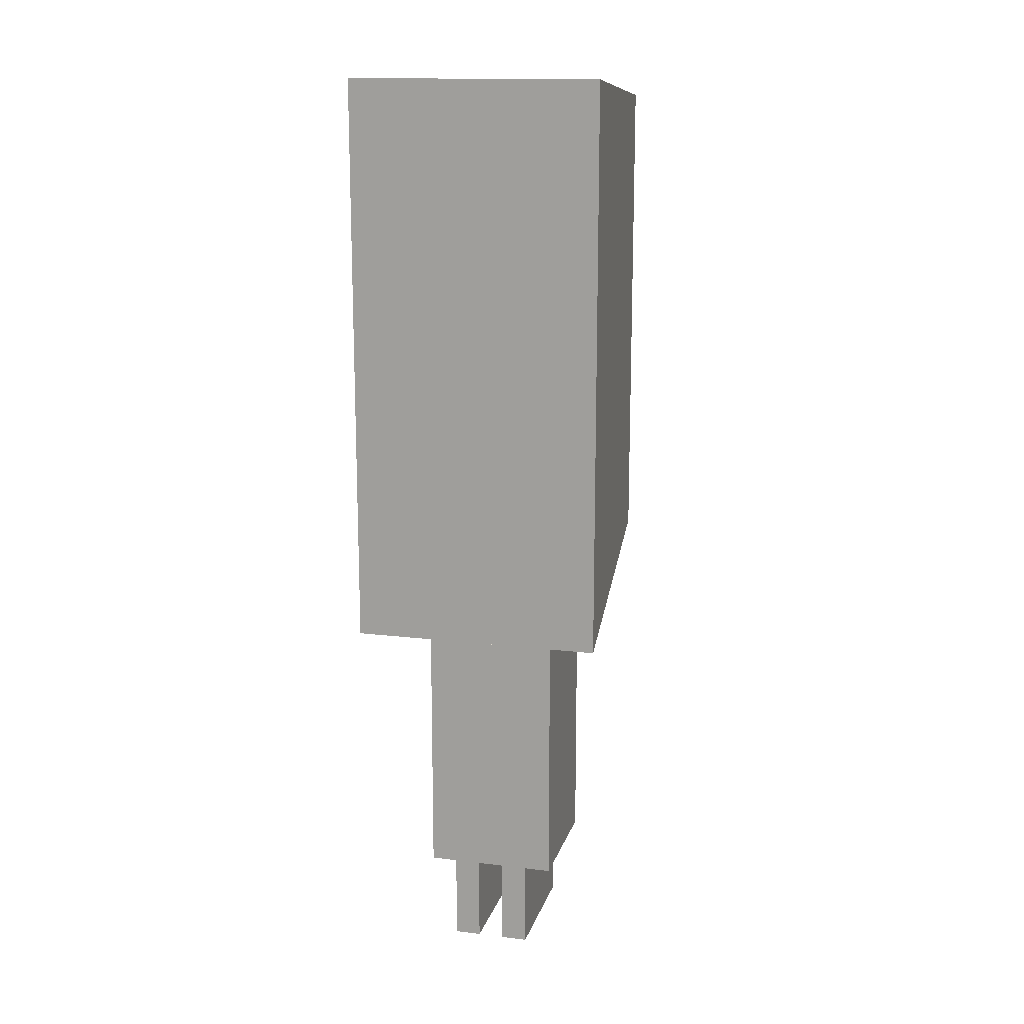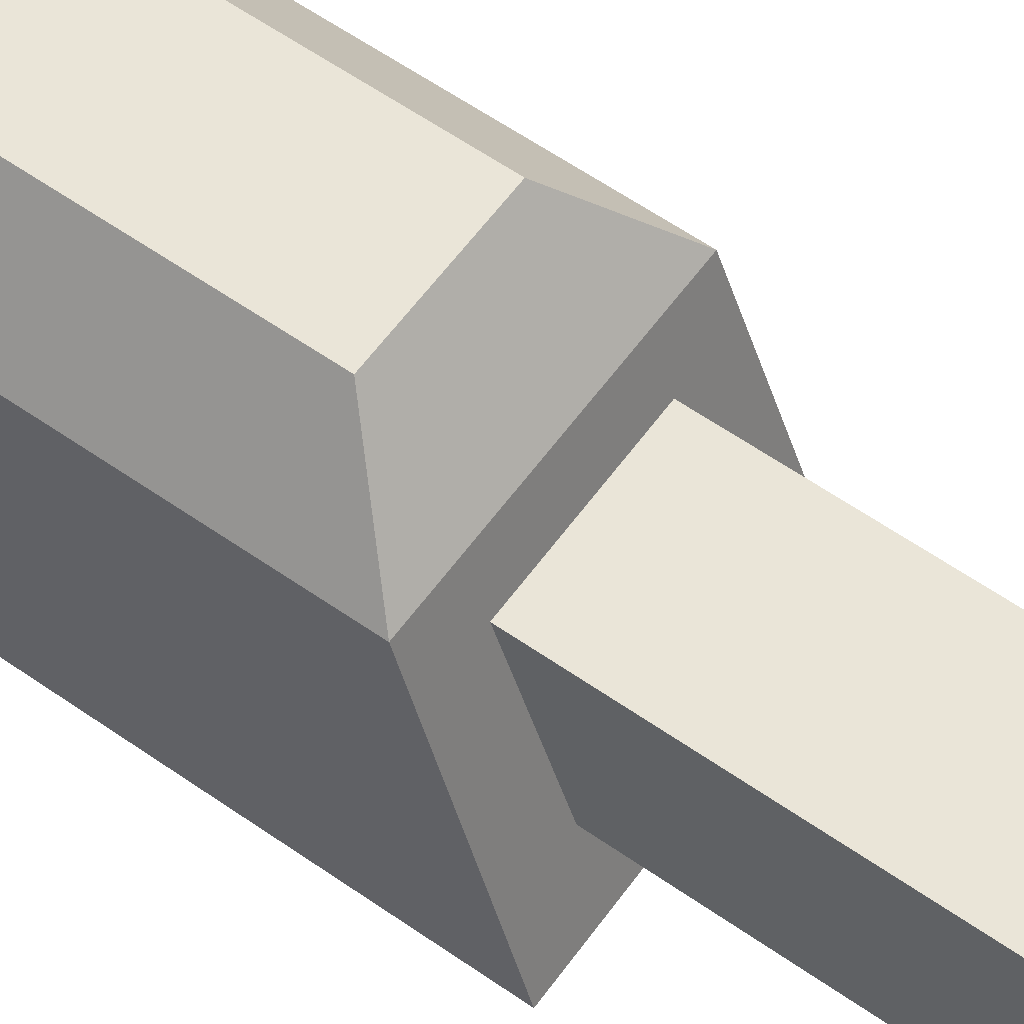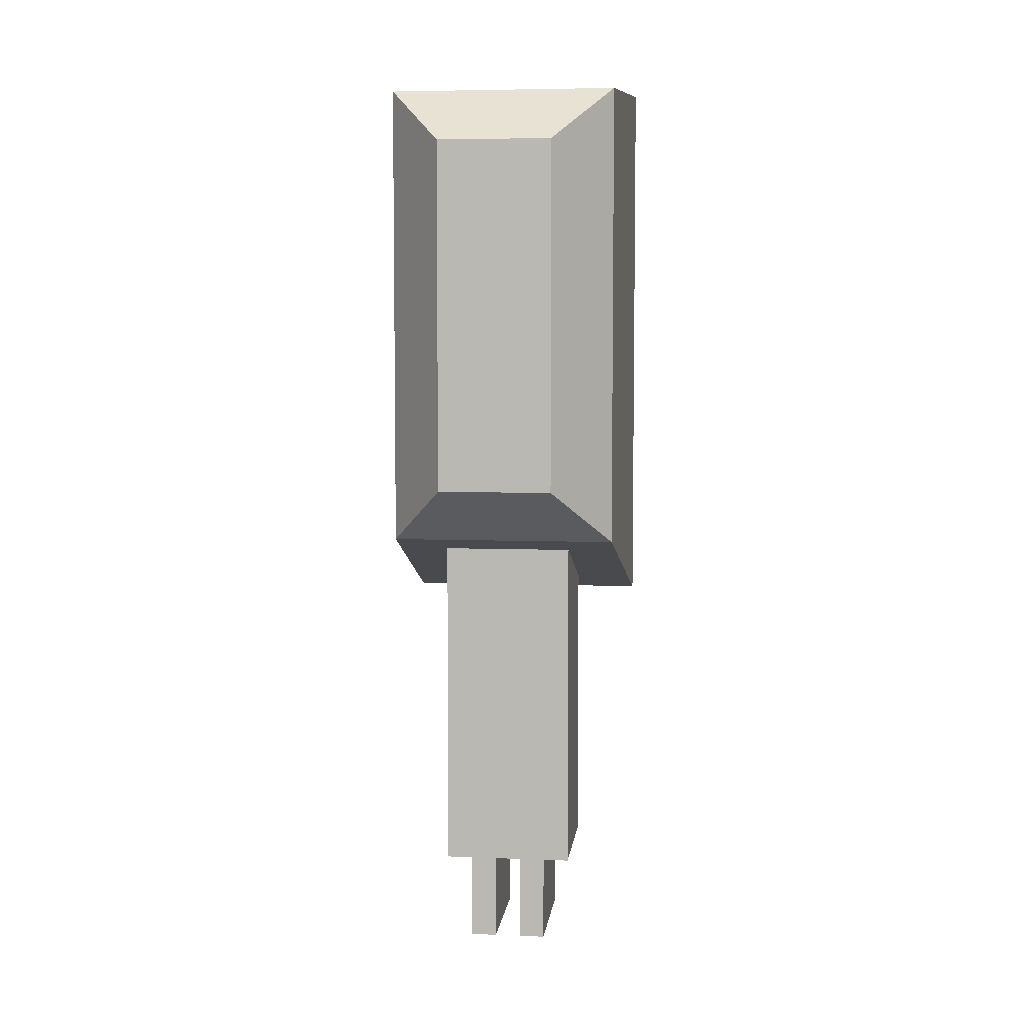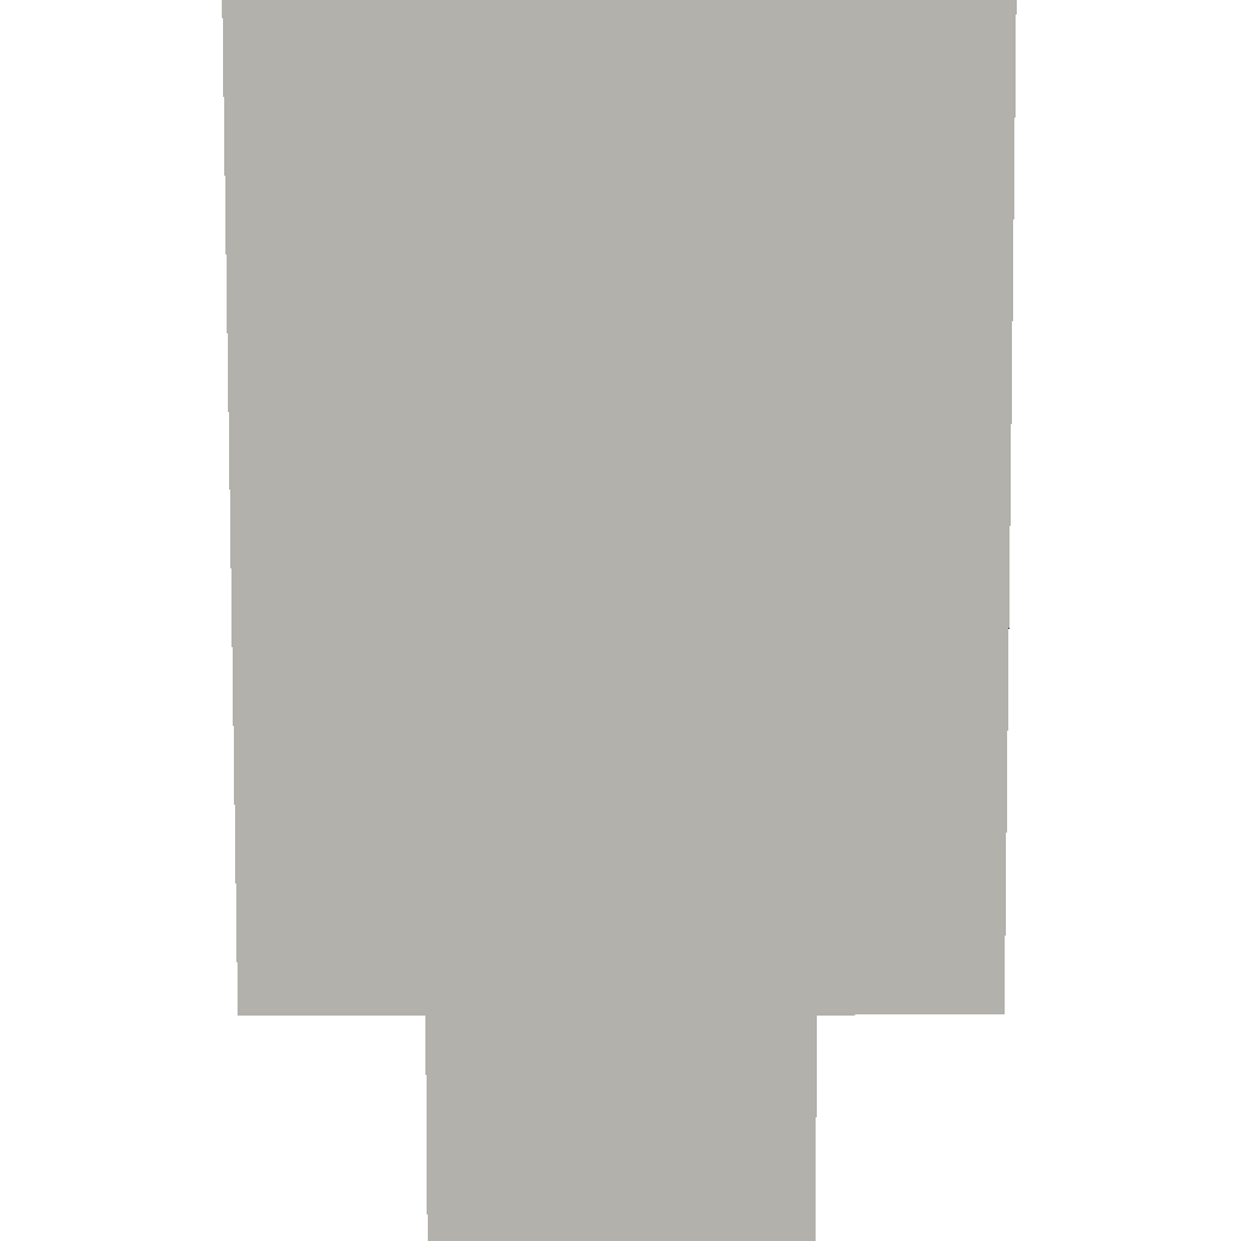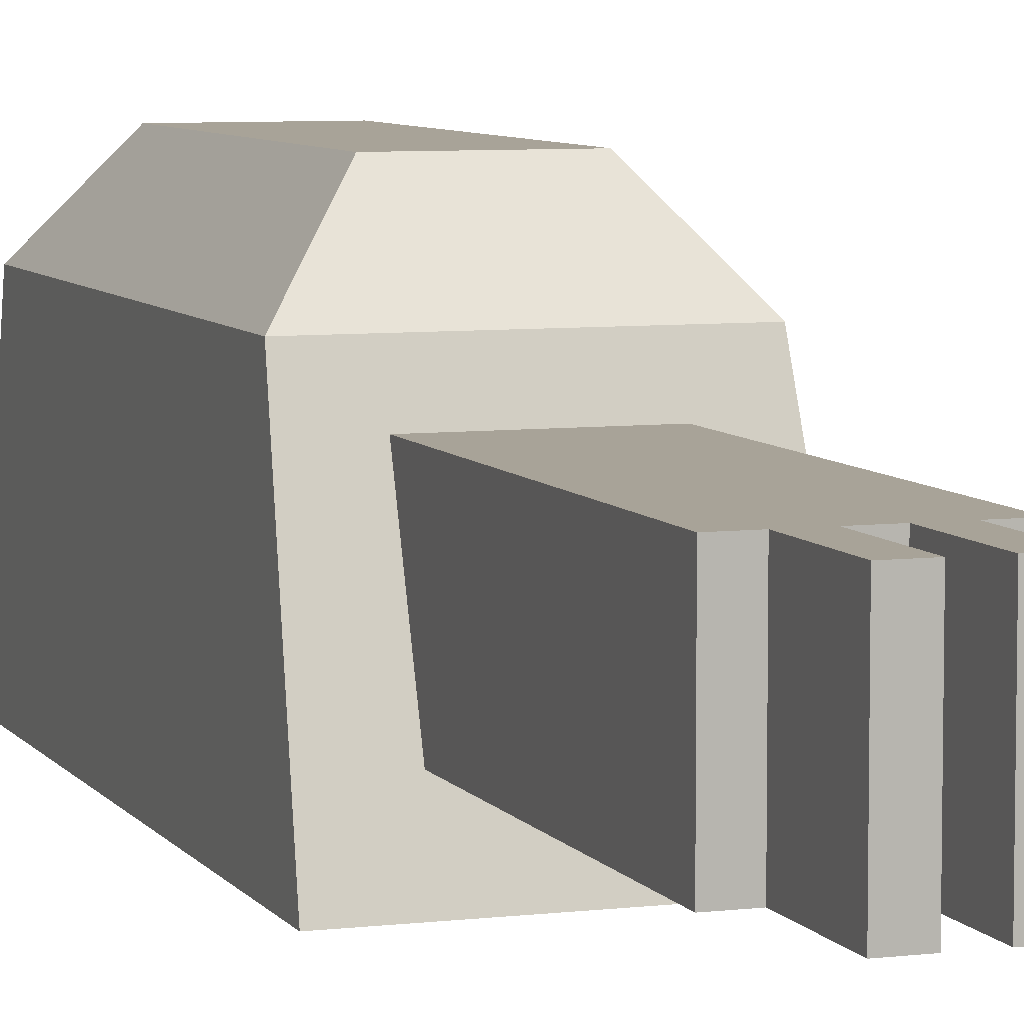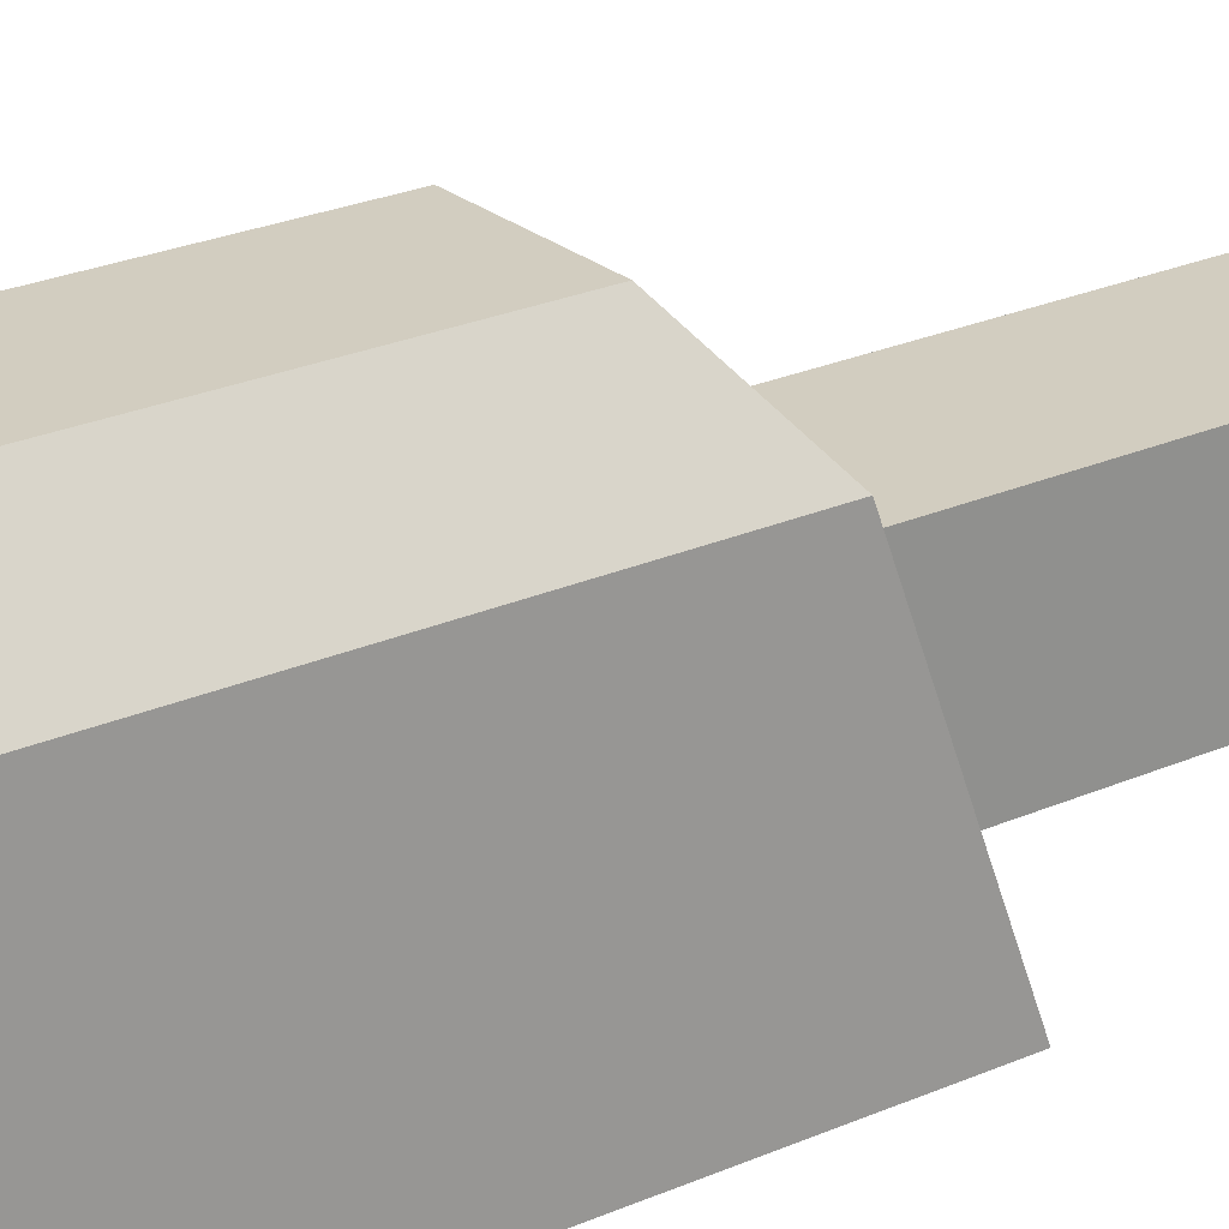
<metadata>
{"format":"obj","ext":"obj","renderer":"f3d","projection":"perspective","resolution":1024,"background":"white","views":[{"elev":14.8,"azim":14.7,"up":"+Z"},{"elev":59.6,"azim":125.7,"up":"+Y"},{"elev":5.7,"azim":-173.1,"up":"+Z"},{"elev":-78.9,"azim":0.1,"up":"+Y"},{"elev":6.9,"azim":160.7,"up":"+Y"},{"elev":24.3,"azim":53.7,"up":"+Y"}]}
</metadata>
<code>
g default
v -0.6531 2.702 1.422
v 0.642 2.702 1.422
v -0.6531 2.702 -1.517
v 0.642 2.702 -1.517
v -0.6008 3.898 1.316
v -0.3032 4.271 1.018
v 0.2921 4.271 1.018
v 0.5897 3.898 1.316
v -0.3032 4.271 -0.8098
v -0.6008 3.898 -1.107
v 0.2921 4.271 -0.8098
v 0.5897 3.898 -1.107
v 0.6159 3.3 -1.312
v -0.6269 3.3 -1.312
v -0.6269 3.3 1.369
v 0.6159 3.3 1.369
v -0.347 3.005 -0.6636
v 0.336 3.005 -0.6636
v -0.347 3.688 -0.6636
v 0.336 3.688 -0.6636
v -0.347 3.688 -2.954
v 0.336 3.688 -2.954
v -0.347 3.005 -2.954
v 0.336 3.005 -2.954
v 0.1994 3.688 -2.954
v 0.1994 3.005 -2.954
v 0.1994 3.005 -0.6636
v 0.1994 3.688 -0.6636
v 0.06277 3.688 -2.954
v 0.06277 3.005 -2.954
v 0.06277 3.005 -0.6636
v 0.06277 3.688 -0.6636
v -0.07383 3.688 -2.954
v -0.07383 3.005 -2.954
v -0.07383 3.005 -0.6636
v -0.07383 3.688 -0.6636
v -0.2104 3.688 -2.954
v -0.2104 3.005 -2.954
v -0.2104 3.005 -0.6636
v -0.2104 3.688 -0.6636
v -0.347 3.347 -2.954
v -0.347 3.347 -0.6636
v -0.2104 3.347 -0.6636
v -0.07383 3.347 -0.6636
v 0.06277 3.347 -0.6636
v 0.1994 3.347 -0.6636
v 0.336 3.347 -0.6636
v 0.336 3.347 -2.954
v 0.1994 3.347 -2.954
v 0.06277 3.347 -2.954
v -0.07383 3.347 -2.954
v -0.2104 3.347 -2.954
v -0.005533 3.688 -0.6636
v -0.005533 3.688 -2.954
v -0.005533 3.347 -2.954
v -0.005533 3.005 -2.954
v -0.005533 3.005 -0.6636
v -0.005533 3.347 -0.6636
v 0.06277 3.688 -3.403
v 0.1994 3.688 -3.403
v 0.1994 3.347 -3.403
v 0.06277 3.347 -3.403
v 0.1994 3.005 -3.403
v 0.06277 3.005 -3.403
v -0.2104 3.688 -3.403
v -0.07383 3.688 -3.403
v -0.07383 3.347 -3.403
v -0.2104 3.347 -3.403
v -0.07383 3.005 -3.403
v -0.2104 3.005 -3.403
f 3 4 2 1
f 5 6 9 10
f 6 5 8 7
f 7 8 12 11
f 10 9 11 12
f 15 16 8 5
f 6 7 11 9
f 10 12 13 14
f 16 13 12 8
f 14 15 5 10
f 14 13 4 3
f 3 1 15 14
f 1 2 16 15
f 2 4 13 16
f 42 43 40 19
f 19 40 37 21
f 21 37 52 41
f 23 38 39 17
f 47 48 22 20
f 41 42 19 21
f 25 22 48 49
f 27 26 24 18
f 28 46 47 20
f 25 28 20 22
f 59 60 61 62
f 31 30 26 27
f 32 45 46 28
f 29 32 28 25
f 33 54 55 51
f 35 34 56 57
f 36 44 58 53
f 33 36 53 54
f 65 66 67 68
f 39 38 34 35
f 40 43 44 36
f 37 40 36 33
f 23 17 42 41
f 17 39 43 42
f 44 43 39 35
f 58 44 35 57
f 46 45 31 27
f 47 46 27 18
f 18 24 48 47
f 49 48 24 26
f 62 61 63 64
f 51 55 56 34
f 68 67 69 70
f 41 52 38 23
f 54 53 32 29
f 55 54 29 50
f 56 55 50 30
f 57 56 30 31
f 45 58 57 31
f 53 58 45 32
f 29 25 60 59
f 25 49 61 60
f 50 29 59 62
f 49 26 63 61
f 26 30 64 63
f 30 50 62 64
f 37 33 66 65
f 33 51 67 66
f 52 37 65 68
f 51 34 69 67
f 34 38 70 69
f 38 52 68 70

</code>
